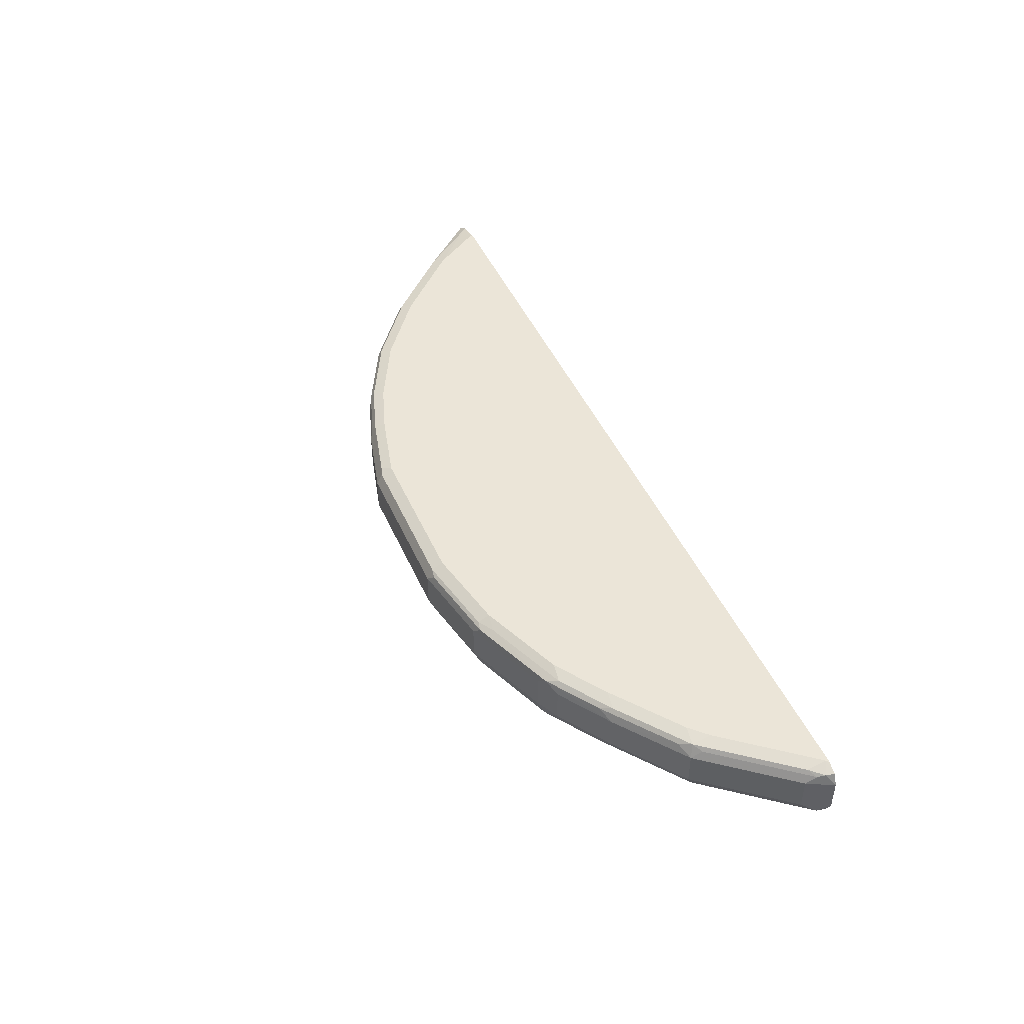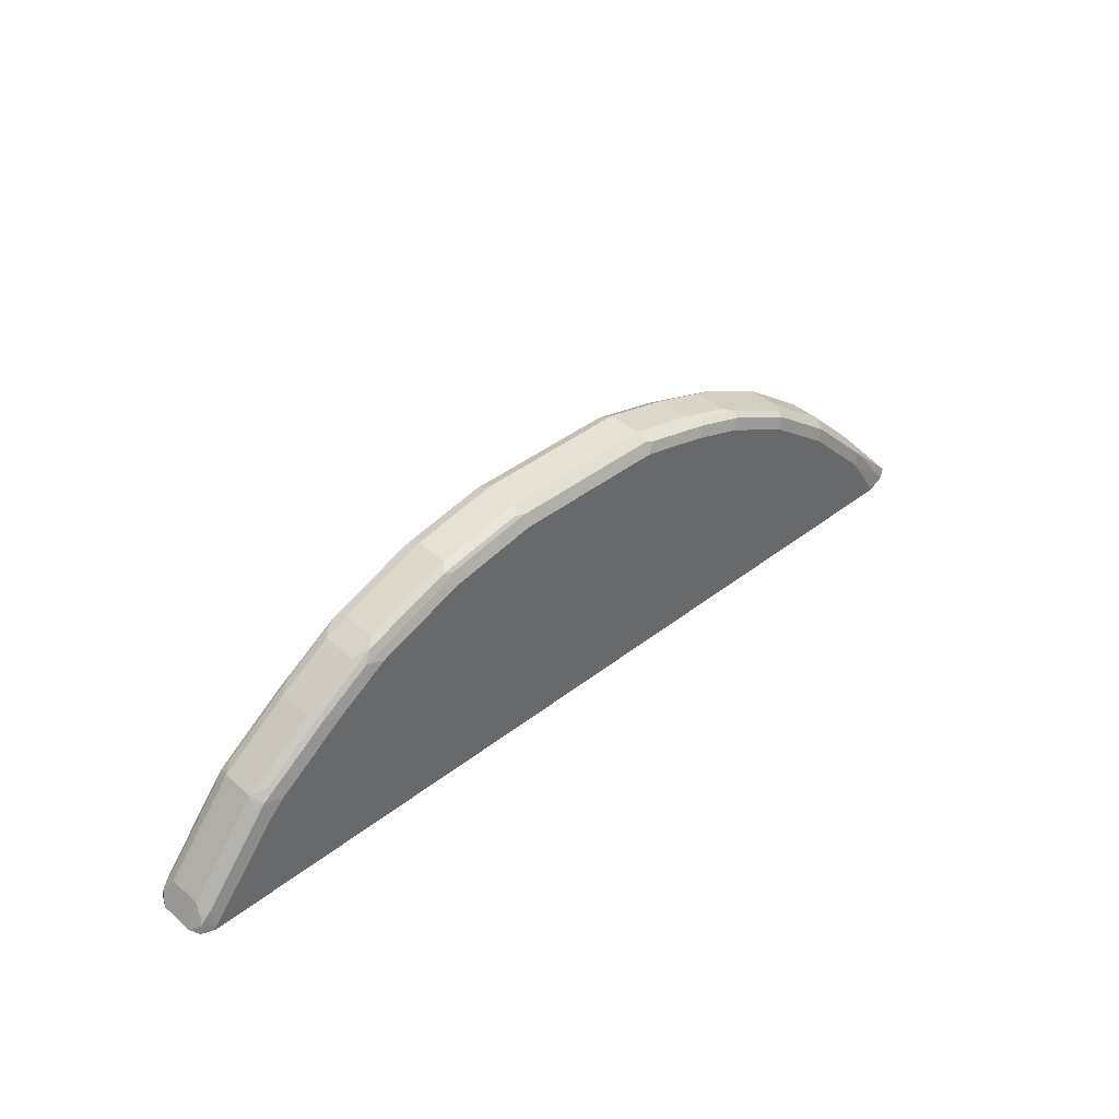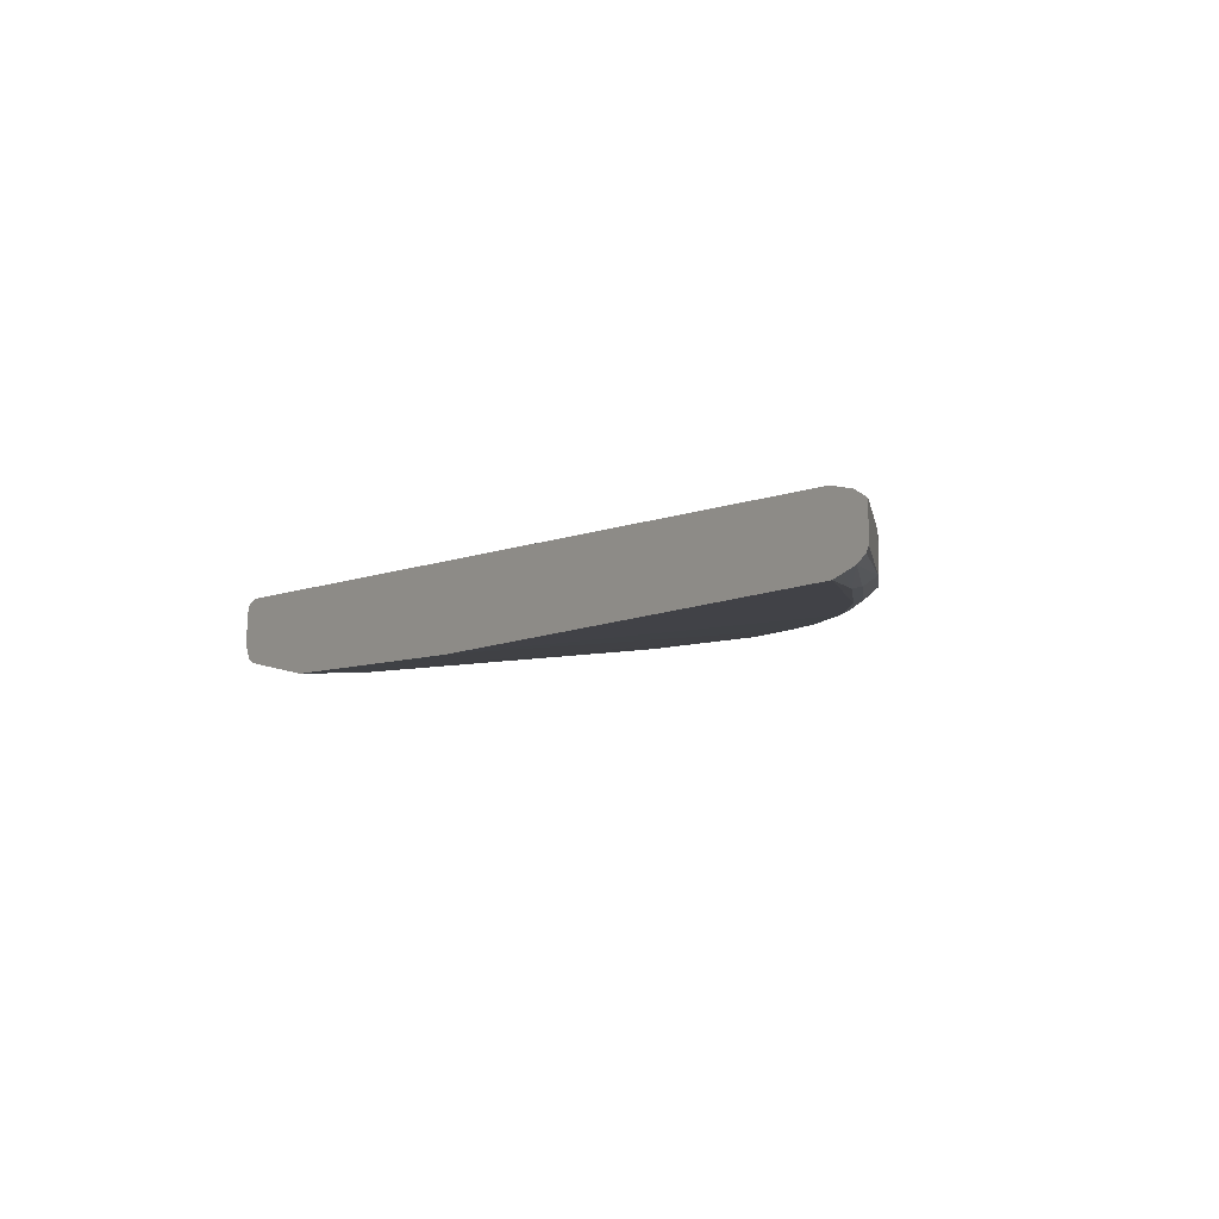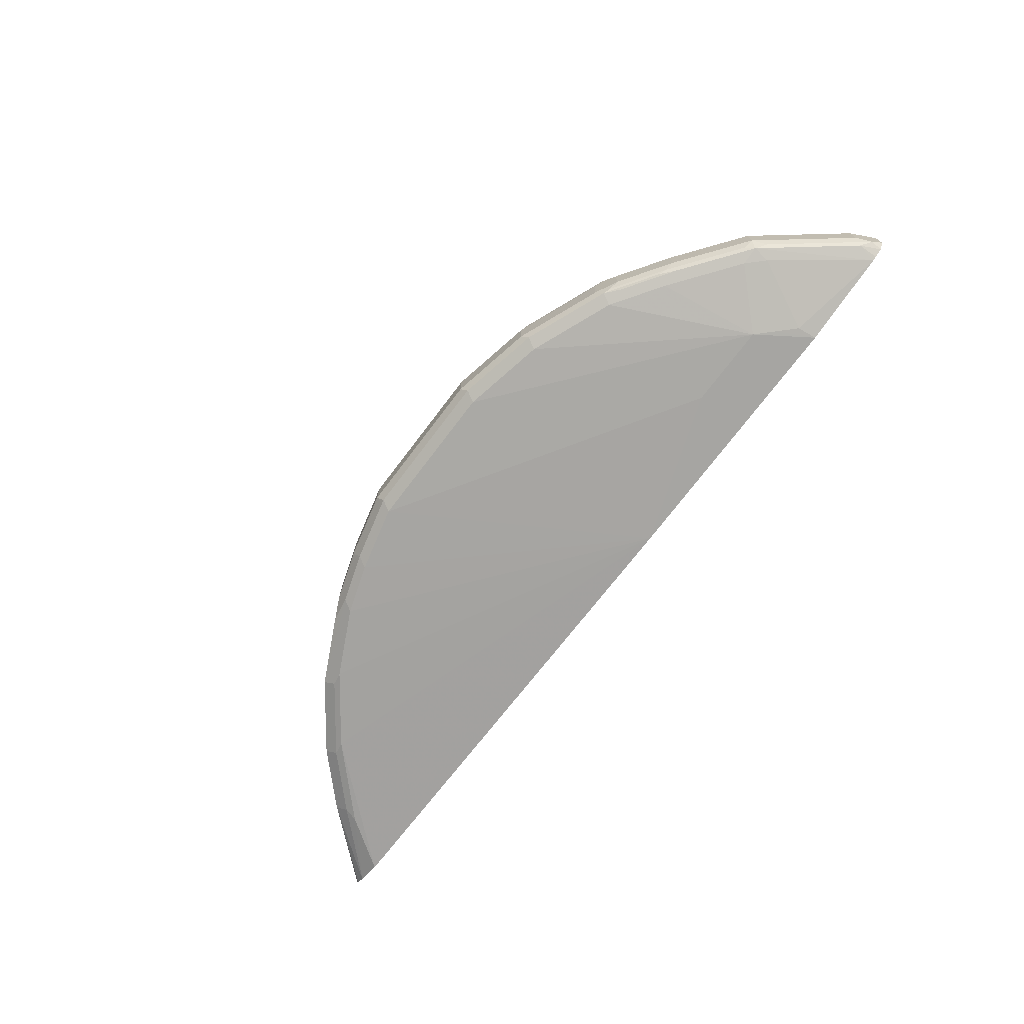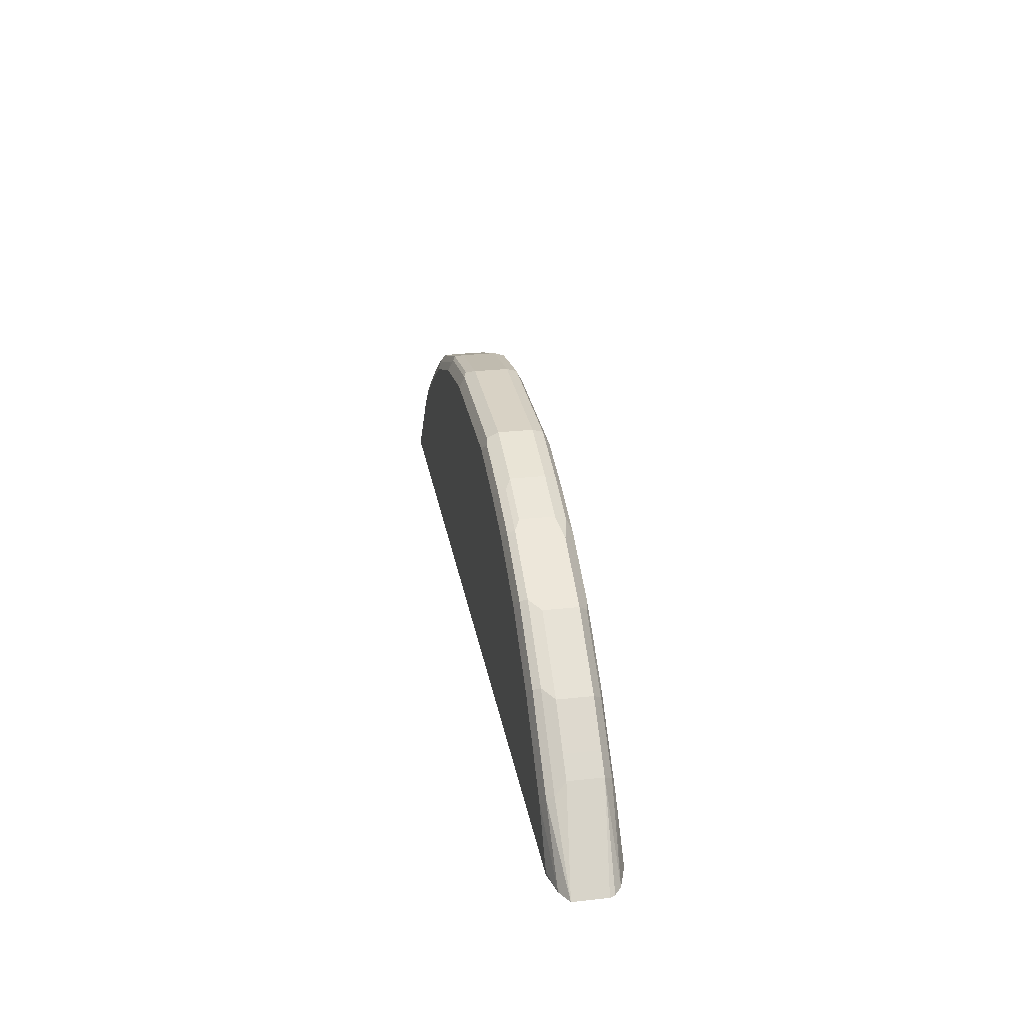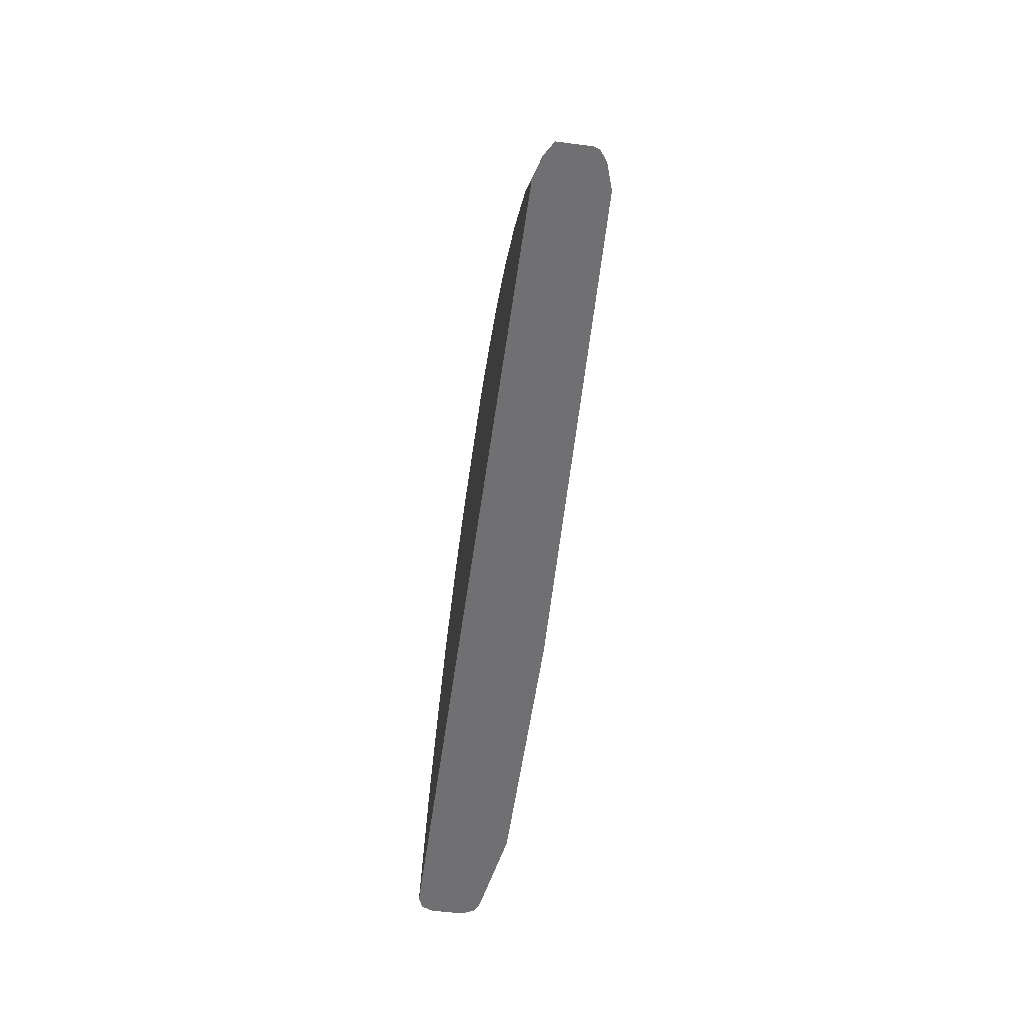
<metadata>
{"format":"obj","ext":"obj","renderer":"f3d","projection":"perspective","resolution":1024,"background":"white","views":[{"elev":45.6,"azim":67.0,"up":"+Y"},{"elev":40.9,"azim":136.5,"up":"+Z"},{"elev":-6.4,"azim":-127.3,"up":"+Y"},{"elev":-72.9,"azim":52.8,"up":"+Y"},{"elev":27.7,"azim":-99.6,"up":"+Z"},{"elev":-55.0,"azim":-97.9,"up":"+Z"}]}
</metadata>
<code>
v 0.5886 0.009792 0.41
v 0.5886 -0.009795 0.41
v 0.5859 0.01666 0.41
v 0.5845 0.01633 0.4147
v 0.5845 0.009792 0.418
v 0.5845 -0.009795 0.418
v 0.5853 -0.01469 0.4164
v 0.5849 -0.017 0.41
v 0.5797 0.01916 0.41
v 0.578 0.01959 0.4115
v 0.578 0.01714 0.4225
v 0.5829 0.01469 0.4188
v 0.5812 0.009792 0.4245
v 0.5812 -0.009795 0.4245
v 0.5461 -0.01469 0.4653
v 0.5792 -0.01714 0.4213
v 0.5797 -0.01959 0.41
v 0.578 0.01959 0.41
v 0.5388 0.01959 0.4604
v 0.5388 0.01714 0.4715
v 0.5437 0.01469 0.4678
v 0.542 0.009792 0.4735
v 0.542 -0.009795 0.4735
v 0.54 -0.01714 0.4702
v 0.5772 -0.02035 0.41
v 0.06858 0.01959 0.41
v 0.529 0.01959 0.4702
v 0.5339 0.01469 0.4776
v 0.4898 0.01959 0.4996
v 0.4996 0.01714 0.5008
v 0.5029 0.009792 0.5029
v 0.5029 -0.009795 0.5029
v 0.5363 -0.01469 0.4752
v 0.5323 -0.01632 0.4768
v 0.5008 -0.01714 0.4996
v 0.529 -0.01959 0.4702
v 0.5388 -0.01959 0.4604
v 0.5192 -0.02939 0.4213
v 0.5207 -0.03015 0.41
v 0.05424 0.01611 0.41
v 0.06858 0.01959 0.4115
v 0.4947 0.01469 0.507
v 0.4604 0.01959 0.5192
v 0.4702 0.01714 0.5204
v 0.4653 0.01469 0.5266
v 0.4735 0.009792 0.5225
v 0.4735 -0.009795 0.5225
v 0.4678 -0.01469 0.5241
v 0.4972 -0.01469 0.5045
v 0.4931 -0.01632 0.5062
v 0.4714 -0.01714 0.5192
v 0.4898 -0.01959 0.4996
v 0.5094 -0.02939 0.4311
v 0.4996 -0.02939 0.4409
v 0.3617 -0.03015 0.41
v 0.04601 0.01131 0.41
v 0.08329 0.01714 0.4458
v 0.08818 0.01959 0.4409
v 0.4114 0.01959 0.5388
v 0.4213 0.01714 0.54
v 0.4604 0.009792 0.529
v 0.4604 -0.009795 0.529
v 0.4114 0.01633 0.5453
v 0.4163 0.01469 0.5462
v 0.4114 0.009792 0.5486
v 0.4637 -0.01632 0.5257
v 0.4604 -0.01959 0.5192
v 0.4114 -0.01959 0.5388
v 0.3625 -0.01959 0.5486
v 0.4506 -0.02939 0.4409
v 0.2743 -0.01959 0.5486
v 0.2351 -0.01959 0.5388
v 0.2058 -0.01959 0.529
v 0.1666 -0.01959 0.5094
v 0.1274 -0.01959 0.4801
v 0.06784 -0.02035 0.41
v 0.08494 0.00653 0.4539
v 0.08165 0.01306 0.4474
v 0.04601 -0.008281 0.41
v 0.1127 0.01714 0.4752
v 0.1274 0.01959 0.4801
v 0.3625 0.01959 0.5486
v 0.4114 -0.009795 0.5486
v 0.4147 -0.01632 0.5453
v 0.3625 0.01633 0.5551
v 0.3673 0.01469 0.556
v 0.3625 0.009792 0.5584
v 0.3657 -0.01632 0.5551
v 0.2776 -0.01632 0.5551
v 0.2384 -0.01632 0.5453
v 0.209 -0.01632 0.5356
v 0.1584 -0.01796 0.5078
v 0.1192 -0.01796 0.4784
v 0.08818 -0.01959 0.4409
v 0.06104 -0.01808 0.41
v 0.09471 0.00653 0.4637
v 0.08494 -0.01306 0.4539
v 0.1012 0.01306 0.467
v 0.04749 -0.01131 0.41
v 0.1208 0.01306 0.4866
v 0.1225 0.01714 0.4849
v 0.1617 0.01714 0.5143
v 0.1666 0.01959 0.5094
v 0.2743 0.01959 0.5486
v 0.3625 -0.009795 0.5584
v 0.2743 0.01633 0.5551
v 0.2743 0.009792 0.5584
v 0.2743 -0.009795 0.5584
v 0.2351 -0.009795 0.5486
v 0.2058 -0.009795 0.5388
v 0.1927 -0.01306 0.5323
v 0.1535 -0.01306 0.5127
v 0.1143 -0.01306 0.4833
v 0.09471 -0.01306 0.4637
v 0.08983 -0.01796 0.449
v 0.05318 -0.01545 0.41
v 0.1143 0.00653 0.4833
v 0.16 0.01306 0.5159
v 0.1992 0.01306 0.5356
v 0.2009 0.01714 0.5339
v 0.2058 0.01959 0.529
v 0.2351 0.01959 0.5388
v 0.2695 0.01714 0.5535
v 0.2351 0.01633 0.5453
v 0.2286 0.01306 0.5453
v 0.2351 0.009792 0.5486
v 0.2058 0.009792 0.5388
v 0.1992 -0.006528 0.5356
v 0.1535 0.00653 0.5127
v 0.2303 0.01714 0.5437
f 74 92 75
f 74 91 92
f 73 91 74
f 72 91 73
f 72 90 91
f 68 84 69
f 71 89 72
f 69 89 71
f 69 88 89
f 75 93 94
f 69 84 88
f 72 89 90
f 75 94 76
f 82 104 106
f 76 94 95
f 77 96 78
f 77 97 114
f 77 114 96
f 78 96 117
f 78 117 98
f 81 102 103
f 79 99 97
f 80 100 101
f 80 101 81
f 80 98 100
f 67 84 68
f 81 101 102
f 75 92 93
f 78 98 80
f 56 79 97
f 65 105 83
f 54 67 68
f 54 68 69
f 82 106 85
f 54 69 71
f 54 71 70
f 55 70 71
f 55 71 72
f 55 72 73
f 55 73 74
f 55 74 75
f 55 75 76
f 56 77 78
f 56 78 57
f 56 97 77
f 57 78 80
f 57 80 58
f 58 80 81
f 59 82 85
f 59 85 63
f 59 63 60
f 61 65 83
f 61 83 62
f 62 83 84
f 62 84 66
f 63 85 86
f 63 86 64
f 64 86 87
f 64 87 65
f 65 87 105
f 66 84 67
f 83 105 84
f 106 130 124
f 85 87 86
f 104 122 130
f 104 130 123
f 104 123 106
f 106 123 130
f 106 124 107
f 107 124 125
f 107 125 126
f 107 126 109
f 107 109 108
f 109 126 127
f 109 127 110
f 110 127 119
f 110 119 128
f 102 121 103
f 110 128 111
f 112 128 119
f 112 119 129
f 112 129 117
f 112 117 113
f 118 129 119
f 119 127 126
f 119 126 125
f 119 125 130
f 119 130 120
f 120 130 122
f 120 122 121
f 52 67 54
f 124 130 125
f 111 128 112
f 102 120 121
f 102 119 120
f 100 102 101
f 85 106 107
f 85 107 87
f 87 107 108
f 87 108 105
f 88 105 108
f 88 108 89
f 89 108 90
f 90 109 91
f 90 108 109
f 91 109 110
f 91 110 111
f 91 111 112
f 91 112 92
f 92 112 113
f 92 113 93
f 93 113 114
f 93 114 115
f 93 115 94
f 94 115 116
f 94 116 95
f 96 114 113
f 96 113 117
f 97 115 114
f 97 99 116
f 97 116 115
f 98 117 100
f 100 117 129
f 100 129 118
f 100 118 102
f 84 105 88
f 51 67 52
f 102 118 119
f 48 50 49
f 7 23 15
f 7 15 24
f 7 24 16
f 8 16 17
f 9 18 10
f 10 18 26
f 10 26 41
f 10 41 58
f 10 58 81
f 10 81 103
f 10 103 121
f 10 121 122
f 10 122 104
f 7 14 23
f 10 104 82
f 10 59 43
f 10 43 29
f 10 29 27
f 10 27 19
f 10 19 20
f 10 20 11
f 11 20 21
f 11 21 12
f 12 21 13
f 13 21 22
f 13 22 23
f 13 23 14
f 15 23 24
f 10 82 59
f 6 14 7
f 5 14 6
f 5 13 14
f 51 66 67
f 1 2 8
f 1 8 17
f 1 17 25
f 1 25 39
f 1 39 55
f 1 55 76
f 1 76 95
f 1 95 116
f 1 116 99
f 1 99 79
f 1 79 56
f 1 56 40
f 1 40 26
f 1 26 18
f 1 18 9
f 1 9 3
f 1 3 4
f 1 4 5
f 1 5 6
f 1 6 2
f 2 6 7
f 2 7 8
f 3 9 10
f 3 10 4
f 4 10 11
f 4 11 12
f 4 12 13
f 4 13 5
f 16 25 17
f 16 24 25
f 7 16 8
f 20 28 22
f 33 35 34
f 35 49 50
f 35 50 66
f 35 66 51
f 35 51 52
f 36 53 38
f 36 38 37
f 36 52 54
f 36 54 53
f 38 53 39
f 39 53 54
f 39 54 70
f 39 70 55
f 40 56 57
f 40 57 58
f 40 58 41
f 43 59 60
f 43 60 44
f 44 60 45
f 45 61 62
f 45 62 47
f 45 47 46
f 45 60 63
f 45 63 64
f 19 27 20
f 45 65 61
f 47 62 48
f 48 62 66
f 48 66 50
f 33 49 35
f 32 49 33
f 45 64 65
f 32 47 48
f 32 48 49
f 20 22 21
f 20 27 29
f 20 30 42
f 20 42 28
f 22 28 31
f 22 31 32
f 22 32 23
f 23 32 33
f 23 33 24
f 24 33 34
f 24 34 35
f 24 35 52
f 24 52 36
f 20 29 30
f 24 37 25
f 24 36 37
f 31 46 47
f 31 42 45
f 30 45 42
f 30 44 45
f 31 45 46
f 29 43 44
f 25 37 38
f 29 44 30
f 25 38 39
f 31 47 32
f 26 40 41
f 28 42 31

</code>
